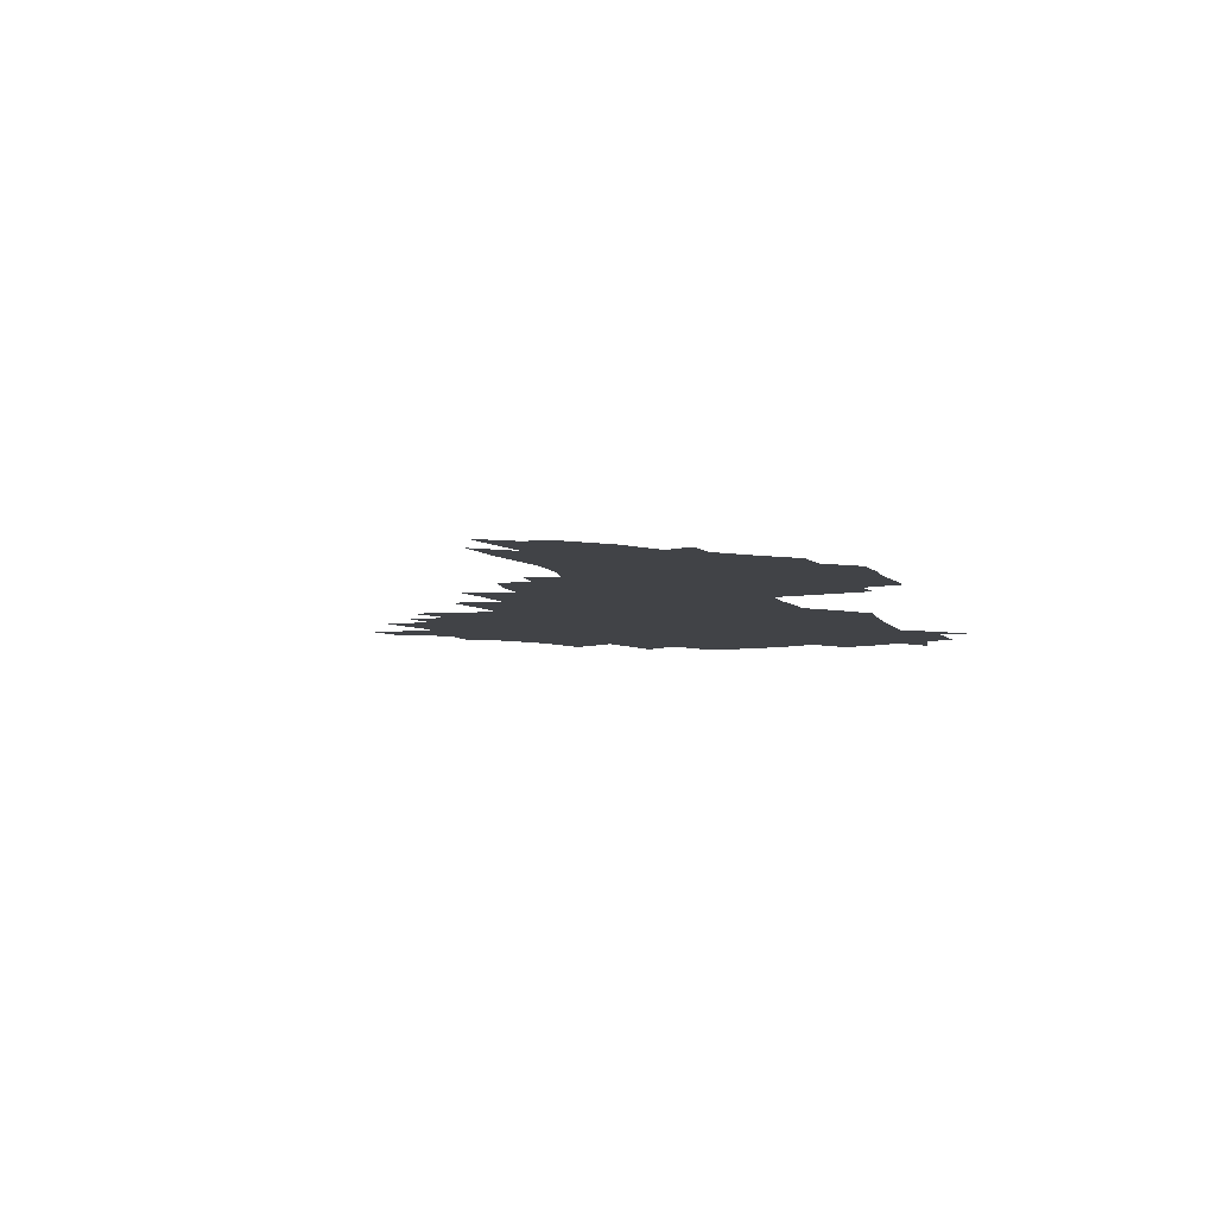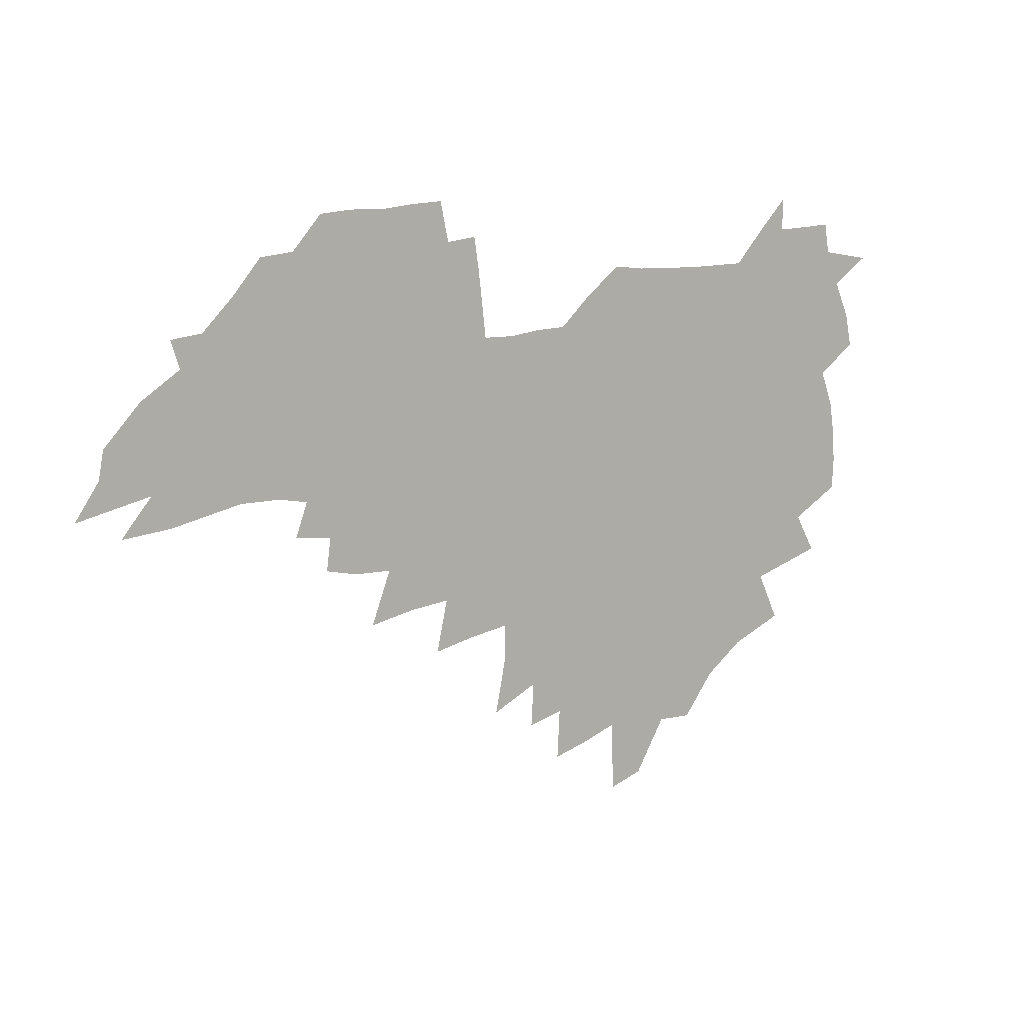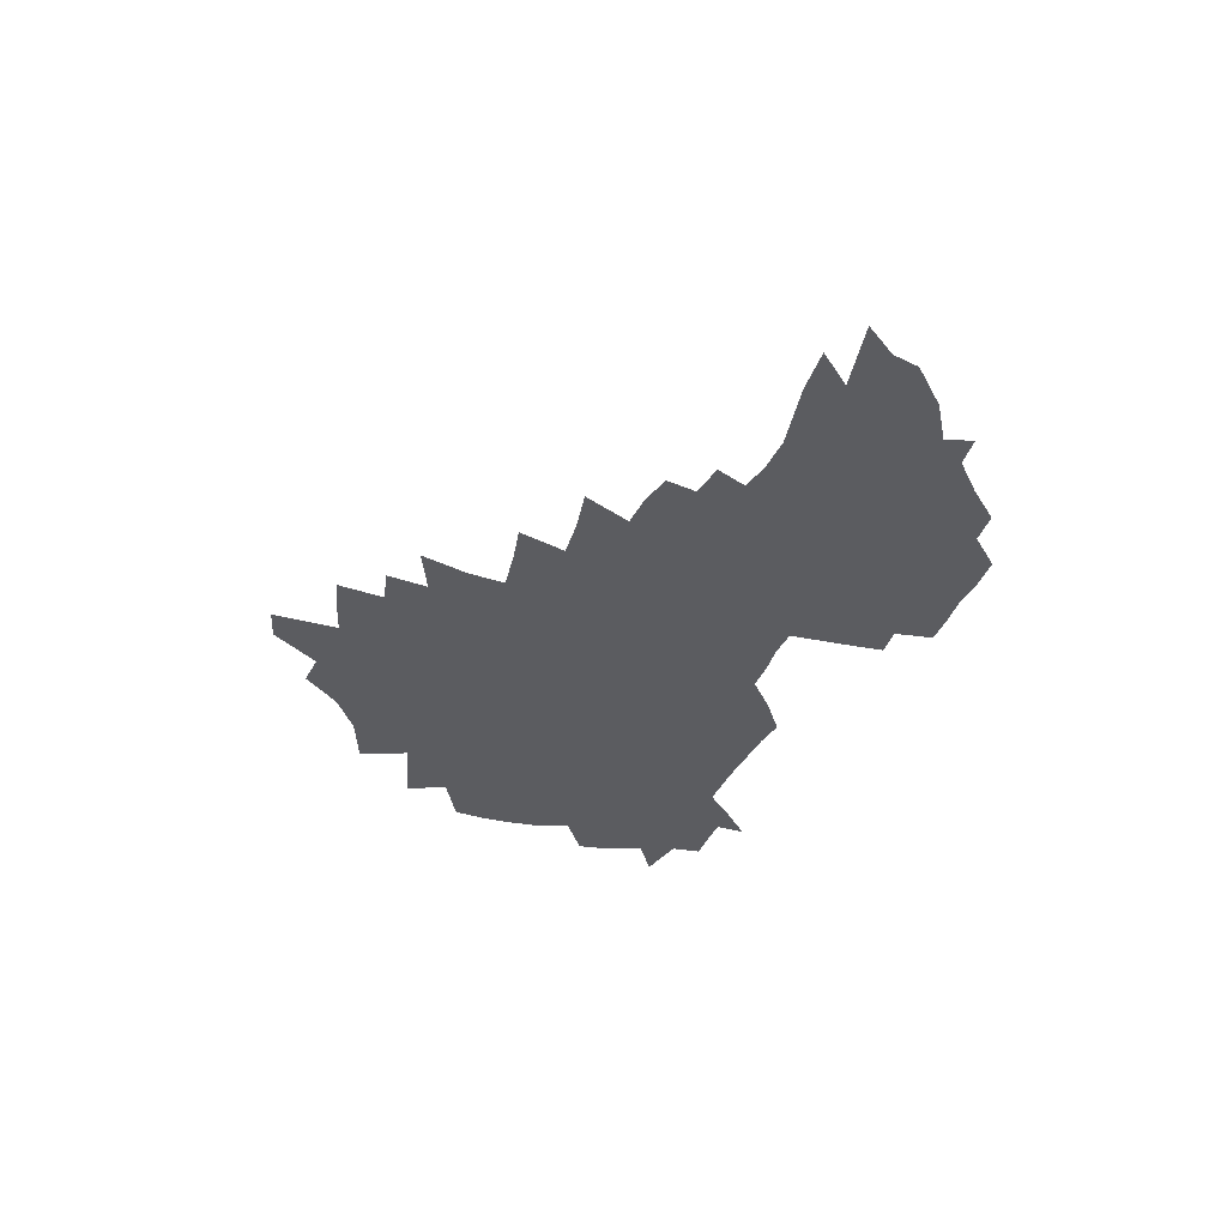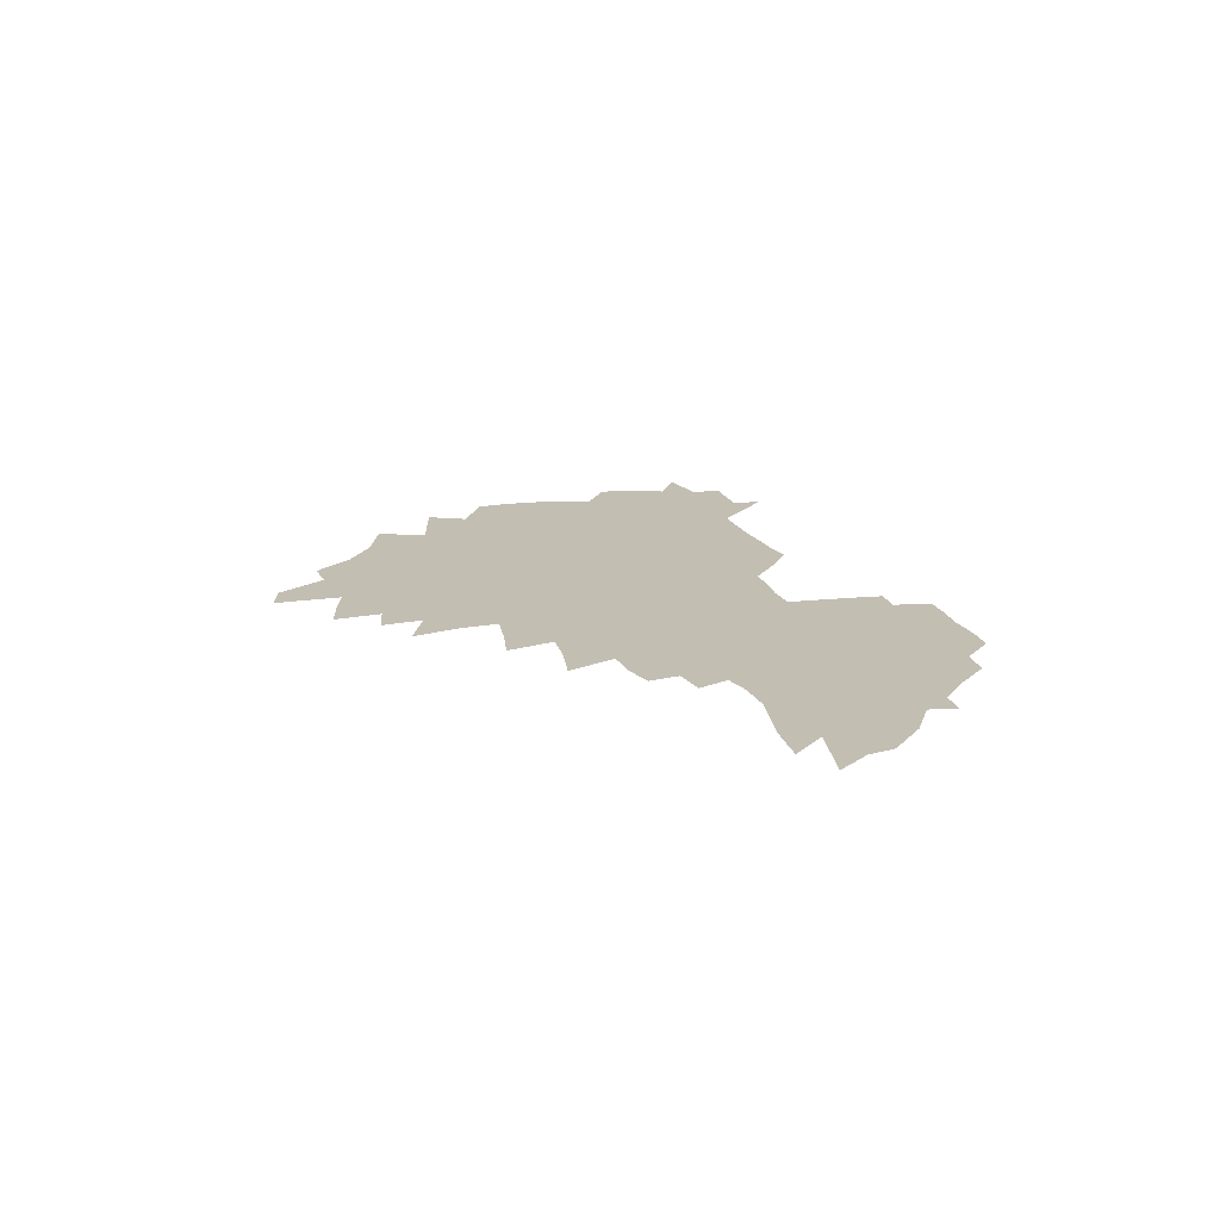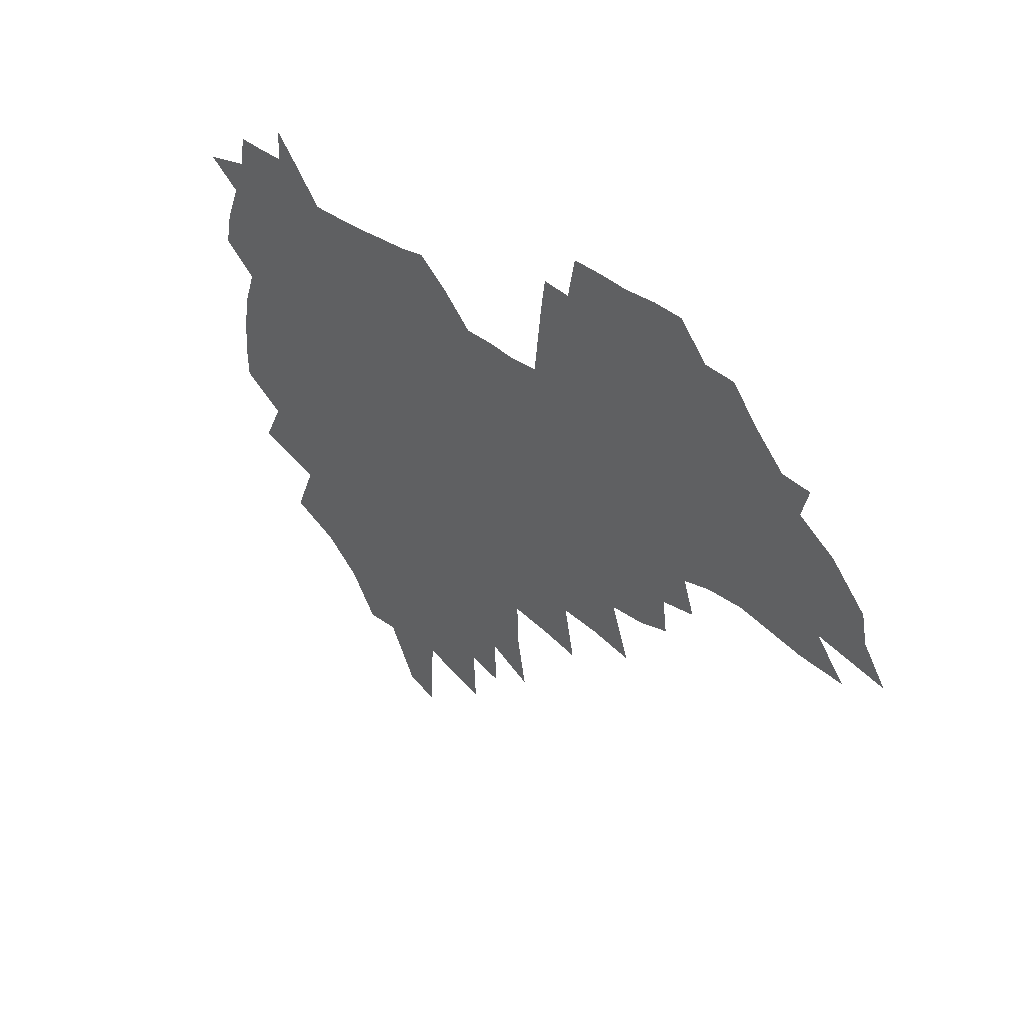
<metadata>
{"format":"obj","ext":"obj","renderer":"f3d","projection":"perspective","resolution":1024,"background":"white","views":[{"elev":-6.9,"azim":108.5,"up":"+Z"},{"elev":10.8,"azim":146.4,"up":"+Y"},{"elev":-35.1,"azim":67.7,"up":"+Z"},{"elev":17.5,"azim":71.4,"up":"+Z"},{"elev":33.5,"azim":46.2,"up":"+Y"}]}
</metadata>
<code>
v 205.4 265.7 0
v 212.6 222.3 0
v 215.6 237.2 0
v 222.7 253.4 0
v 229.1 269.6 0
v 231.3 283.4 0
v 222.1 149.7 0
v 221.5 164 0
v 222.4 178.5 0
v 224.7 193.2 0
v 230.5 208.8 0
v 233.9 223.7 0
v 235.5 238.4 0
v 239 253.5 0
v 242.9 268.6 0
v 245.1 282.4 0
v 234.9 119 0
v 244.4 136.4 0
v 247.9 151.4 0
v 248.2 165.5 0
v 246.1 179.6 0
v 246.4 194.2 0
v 247.6 208.7 0
v 251.8 224 0
v 252 238.4 0
v 253.7 252.9 0
v 255.9 267.2 0
v 259.3 281.8 0
v 259.5 296.1 0
v 258.4 86.79 0
v 268.3 108.4 0
v 269.1 123.6 0
v 275.4 139.9 0
v 278.2 153.9 0
v 273.6 167 0
v 268.6 180.7 0
v 264.4 194.8 0
v 266.8 209.3 0
v 268.6 223.9 0
v 269 238.2 0
v 270.4 252.7 0
v 272.2 267.1 0
v 273.5 281.2 0
v 282.3 76.31 0
v 288.7 96.44 0
v 289.3 111.4 0
v 290.7 126.4 0
v 293.2 141.4 0
v 292.5 154.7 0
v 294.1 168.2 0
v 289.5 181.6 0
v 285.9 195.5 0
v 285 209.5 0
v 283.5 223.7 0
v 284.6 237.9 0
v 285 252.2 0
v 286.4 266.4 0
v 300.1 62.44 0
v 304 82.66 0
v 303.9 97.1 0
v 305.5 112.8 0
v 306.9 127.7 0
v 308.8 142.5 0
v 307.9 155.4 0
v 309.5 169.1 0
v 309.1 182 0
v 305.1 195.7 0
v 304.3 209.4 0
v 302.8 223.4 0
v 301.3 237.6 0
v 301.6 251.8 0
v 301.7 265.9 0
v 314.2 43.28 0
v 317.7 66.65 0
v 318.8 83.35 0
v 319.5 98.63 0
v 320.3 113.6 0
v 321.4 128.4 0
v 323.6 143.8 0
v 324.4 157.1 0
v 323.4 169.6 0
v 323.1 182.7 0
v 322.6 195.8 0
v 321 209.4 0
v 321 222.9 0
v 318.8 237.1 0
v 317.6 251.3 0
v 317 265.6 0
v 330.1 43.76 0
v 332.8 68.14 0
v 333.6 84.63 0
v 334 99.37 0
v 335.6 115.8 0
v 335.9 129.5 0
v 336.3 143 0
v 336.6 156.7 0
v 337.7 170.5 0
v 337.2 183.1 0
v 336.5 196 0
v 335.2 209.6 0
v 334.6 223.2 0
v 334 236.9 0
v 333.3 250.8 0
v 331.3 266.1 0
v 344.2 19.42 0
v 345.9 47.57 0
v 346.8 67.25 0
v 347.6 84.84 0
v 347.9 99.33 0
v 348.7 115.5 0
v 349 128.5 0
v 349.5 143.1 0
v 349.9 157.3 0
v 350 170.8 0
v 349.9 183.3 0
v 349.4 196.4 0
v 348.8 209.8 0
v 347.9 223.5 0
v 348.1 237.1 0
v 347.1 251 0
v 345.7 266.3 0
v 359.4 14.23 0
v 360.6 45.82 0
v 361.3 62.97 0
v 361.4 82.77 0
v 361.7 98.98 0
v 362 114.2 0
v 362.4 128.5 0
v 362.7 142.5 0
v 362.9 156.4 0
v 363.1 169.9 0
v 362.8 183.4 0
v 362.6 196.7 0
v 362.3 210.1 0
v 362 223.7 0
v 361.5 237.8 0
v 360.6 252.1 0
v 359.8 267.8 0
v 361 286 0
v 376.6 39.99 0
v 376 61.24 0
v 375.3 82.34 0
v 375.7 97.03 0
v 376 112.1 0
v 375.9 127.3 0
v 376.6 141 0
v 376.6 155.2 0
v 376.1 170.1 0
v 376.1 183.3 0
v 376 196.7 0
v 375.8 210.3 0
v 375.6 224.2 0
v 375.9 239.8 0
v 375.7 255.3 0
v 392.6 35.26 0
v 391.4 57.81 0
v 390.3 78.36 0
v 390.1 94.78 0
v 390.1 110.5 0
v 390.3 125.3 0
v 391.1 139.2 0
v 390.9 153.6 0
v 389.4 169.8 0
v 389.3 183.3 0
v 389.4 196.7 0
v 389.4 210.4 0
v 389.5 224.4 0
v 390.5 241.3 0
v 407.7 53.49 0
v 406.6 73.32 0
v 405 92.43 0
v 405.9 107.3 0
v 405.9 122.6 0
v 406.3 137.3 0
v 405.5 152.7 0
v 404.7 167.9 0
v 403.7 182.5 0
v 403.1 196.7 0
v 403.1 210.4 0
v 403.2 224 0
v 404.6 240.7 0
v 427.6 62.82 0
v 422.9 86.6 0
v 422.4 104 0
v 423.8 118.7 0
v 421.4 136.6 0
v 420.7 151.5 0
v 419 167.5 0
v 418 182.1 0
v 416.9 196.7 0
v 416.8 210.4 0
v 417.3 224.2 0
v 418.5 238.7 0
v 441.2 100.9 0
v 438.7 120 0
v 437.7 135.2 0
v 435.7 151.3 0
v 433.5 167.6 0
v 432.6 181.7 0
v 430.6 196.9 0
v 431.5 210.4 0
v 431.2 224 0
v 433 238.8 0
v 434.7 253.5 0
v 436.8 270.4 0
v 438.8 284.2 0
v 459.5 96.68 0
v 454.5 120 0
v 452.7 136.1 0
v 450.4 152.2 0
v 448.2 167.7 0
v 446.9 182.1 0
v 445.3 196.6 0
v 445.9 210.2 0
v 445.1 223.9 0
v 446.7 238 0
v 448.3 252.4 0
v 450.7 267.9 0
v 452.6 282.4 0
v 456.4 300.5 0
v 472.9 118 0
v 468.1 137.2 0
v 465.3 153 0
v 462.1 169.1 0
v 461 183 0
v 460.8 196.7 0
v 459.4 210.6 0
v 457.9 223.7 0
v 461.9 238.6 0
v 463.9 253 0
v 464.6 266.9 0
v 466.9 281.6 0
v 471.1 299.5 0
v 493.3 113.7 0
v 484.5 137.6 0
v 480.7 154 0
v 478.8 168.6 0
v 476.2 183.3 0
v 475.8 197.1 0
v 475.5 210.8 0
v 475.5 224.6 0
v 477.5 238.8 0
v 478 252.6 0
v 480.3 267.1 0
v 482.6 282 0
v 485.5 297.8 0
v 501.5 138 0
v 496.7 155 0
v 493.3 170 0
v 491.3 183.9 0
v 490.7 197.4 0
v 491 211 0
v 491.1 224.7 0
v 492.2 238.5 0
v 493.6 252.5 0
v 496.9 267.6 0
v 497.7 281.5 0
v 501.6 298 0
v 516.1 141.1 0
v 514.1 156 0
v 509.2 171.1 0
v 507.3 184.6 0
v 503.9 198.4 0
v 504.3 211.1 0
v 506.9 224.9 0
v 506.9 238.3 0
v 508.5 252.1 0
v 512.2 267.1 0
v 511.7 280.6 0
v 516.5 296.6 0
v 530.9 157.8 0
v 525.5 172.9 0
v 523 185.7 0
v 522.5 198.5 0
v 520.3 211.6 0
v 521.4 224.7 0
v 520.6 238 0
v 522.6 251.4 0
v 525.7 266 0
v 530 281.1 0
v 538.8 175.4 0
v 537.5 186.9 0
v 536.6 199.2 0
v 535.3 211.9 0
v 535 224.6 0
v 539.3 238 0
v 538.8 251.2 0
v 541.5 265 0
v 545.4 279.4 0
v 557.1 175.4 0
v 553.7 187.5 0
v 551.6 199.6 0
v 550.9 211.8 0
v 552.3 224.3 0
v 554.9 237.2 0
v 555.8 250.3 0
v 558.4 263.8 0
v 589.7 168.2 0
v 571.4 187.2 0
v 568.8 199.4 0
v 567.9 211.3 0
v 569.3 223.5 0
v 568.7 236.2 0
v 573 249 0
v 612 165.9 0
v 598 182.9 0
v 589.8 197.4 0
v 585.1 210.5 0
v 584.1 222.6 0
v 583.4 234.7 0
v 587.5 247.2 0
v 632 175 0
v 621 191.3 0
v 618.5 204.2 0
v 601.6 222.5 0
f 4 5 1
f 11 12 2
f 2 12 3
f 12 13 3
f 3 13 4
f 13 14 4
f 4 14 5
f 14 15 5
f 5 15 6
f 15 16 6
f 18 19 7
f 7 19 8
f 19 20 8
f 8 20 9
f 20 21 9
f 9 21 10
f 21 22 10
f 10 22 11
f 22 23 11
f 11 23 12
f 23 24 12
f 12 24 13
f 24 25 13
f 13 25 14
f 25 26 14
f 14 26 15
f 26 27 15
f 15 27 16
f 27 28 16
f 31 32 17
f 17 32 18
f 32 33 18
f 18 33 19
f 33 34 19
f 19 34 20
f 34 35 20
f 20 35 21
f 35 36 21
f 21 36 22
f 36 37 22
f 22 37 23
f 37 38 23
f 23 38 24
f 38 39 24
f 24 39 25
f 39 40 25
f 25 40 26
f 40 41 26
f 26 41 27
f 41 42 27
f 27 42 28
f 42 43 28
f 28 43 29
f 44 45 30
f 30 45 31
f 45 46 31
f 31 46 32
f 46 47 32
f 32 47 33
f 47 48 33
f 33 48 34
f 48 49 34
f 34 49 35
f 49 50 35
f 35 50 36
f 50 51 36
f 36 51 37
f 51 52 37
f 37 52 38
f 52 53 38
f 38 53 39
f 53 54 39
f 39 54 40
f 54 55 40
f 40 55 41
f 55 56 41
f 41 56 42
f 56 57 42
f 42 57 43
f 58 59 44
f 44 59 45
f 59 60 45
f 45 60 46
f 60 61 46
f 46 61 47
f 61 62 47
f 47 62 48
f 62 63 48
f 48 63 49
f 63 64 49
f 49 64 50
f 64 65 50
f 50 65 51
f 65 66 51
f 51 66 52
f 66 67 52
f 52 67 53
f 67 68 53
f 53 68 54
f 68 69 54
f 54 69 55
f 69 70 55
f 55 70 56
f 70 71 56
f 56 71 57
f 71 72 57
f 73 74 58
f 58 74 59
f 74 75 59
f 59 75 60
f 75 76 60
f 60 76 61
f 76 77 61
f 61 77 62
f 77 78 62
f 62 78 63
f 78 79 63
f 63 79 64
f 79 80 64
f 64 80 65
f 80 81 65
f 65 81 66
f 81 82 66
f 66 82 67
f 82 83 67
f 67 83 68
f 83 84 68
f 68 84 69
f 84 85 69
f 69 85 70
f 85 86 70
f 70 86 71
f 86 87 71
f 71 87 72
f 87 88 72
f 73 89 74
f 89 90 74
f 74 90 75
f 90 91 75
f 75 91 76
f 91 92 76
f 76 92 77
f 92 93 77
f 77 93 78
f 93 94 78
f 78 94 79
f 94 95 79
f 79 95 80
f 95 96 80
f 80 96 81
f 96 97 81
f 81 97 82
f 97 98 82
f 82 98 83
f 98 99 83
f 83 99 84
f 99 100 84
f 84 100 85
f 100 101 85
f 85 101 86
f 101 102 86
f 86 102 87
f 102 103 87
f 87 103 88
f 103 104 88
f 105 106 89
f 89 106 90
f 106 107 90
f 90 107 91
f 107 108 91
f 91 108 92
f 108 109 92
f 92 109 93
f 109 110 93
f 93 110 94
f 110 111 94
f 94 111 95
f 111 112 95
f 95 112 96
f 112 113 96
f 96 113 97
f 113 114 97
f 97 114 98
f 114 115 98
f 98 115 99
f 115 116 99
f 99 116 100
f 116 117 100
f 100 117 101
f 117 118 101
f 101 118 102
f 118 119 102
f 102 119 103
f 119 120 103
f 103 120 104
f 120 121 104
f 105 122 106
f 122 123 106
f 106 123 107
f 123 124 107
f 107 124 108
f 124 125 108
f 108 125 109
f 125 126 109
f 109 126 110
f 126 127 110
f 110 127 111
f 127 128 111
f 111 128 112
f 128 129 112
f 112 129 113
f 129 130 113
f 113 130 114
f 130 131 114
f 114 131 115
f 131 132 115
f 115 132 116
f 132 133 116
f 116 133 117
f 133 134 117
f 117 134 118
f 134 135 118
f 118 135 119
f 135 136 119
f 119 136 120
f 136 137 120
f 120 137 121
f 137 138 121
f 123 140 124
f 140 141 124
f 124 141 125
f 141 142 125
f 125 142 126
f 142 143 126
f 126 143 127
f 143 144 127
f 127 144 128
f 144 145 128
f 128 145 129
f 145 146 129
f 129 146 130
f 146 147 130
f 130 147 131
f 147 148 131
f 131 148 132
f 148 149 132
f 132 149 133
f 149 150 133
f 133 150 134
f 150 151 134
f 134 151 135
f 151 152 135
f 135 152 136
f 152 153 136
f 136 153 137
f 153 154 137
f 137 154 138
f 140 155 141
f 155 156 141
f 141 156 142
f 156 157 142
f 142 157 143
f 157 158 143
f 143 158 144
f 158 159 144
f 144 159 145
f 159 160 145
f 145 160 146
f 160 161 146
f 146 161 147
f 161 162 147
f 147 162 148
f 162 163 148
f 148 163 149
f 163 164 149
f 149 164 150
f 164 165 150
f 150 165 151
f 165 166 151
f 151 166 152
f 166 167 152
f 152 167 153
f 167 168 153
f 153 168 154
f 156 169 157
f 169 170 157
f 157 170 158
f 170 171 158
f 158 171 159
f 171 172 159
f 159 172 160
f 172 173 160
f 160 173 161
f 173 174 161
f 161 174 162
f 174 175 162
f 162 175 163
f 175 176 163
f 163 176 164
f 176 177 164
f 164 177 165
f 177 178 165
f 165 178 166
f 178 179 166
f 166 179 167
f 179 180 167
f 167 180 168
f 180 181 168
f 170 182 171
f 182 183 171
f 171 183 172
f 183 184 172
f 172 184 173
f 184 185 173
f 173 185 174
f 185 186 174
f 174 186 175
f 186 187 175
f 175 187 176
f 187 188 176
f 176 188 177
f 188 189 177
f 177 189 178
f 189 190 178
f 178 190 179
f 190 191 179
f 179 191 180
f 191 192 180
f 180 192 181
f 192 193 181
f 184 194 185
f 194 195 185
f 185 195 186
f 195 196 186
f 186 196 187
f 196 197 187
f 187 197 188
f 197 198 188
f 188 198 189
f 198 199 189
f 189 199 190
f 199 200 190
f 190 200 191
f 200 201 191
f 191 201 192
f 201 202 192
f 192 202 193
f 202 203 193
f 194 207 195
f 207 208 195
f 195 208 196
f 208 209 196
f 196 209 197
f 209 210 197
f 197 210 198
f 210 211 198
f 198 211 199
f 211 212 199
f 199 212 200
f 212 213 200
f 200 213 201
f 213 214 201
f 201 214 202
f 214 215 202
f 202 215 203
f 215 216 203
f 203 216 204
f 216 217 204
f 204 217 205
f 217 218 205
f 205 218 206
f 218 219 206
f 208 221 209
f 221 222 209
f 209 222 210
f 222 223 210
f 210 223 211
f 223 224 211
f 211 224 212
f 224 225 212
f 212 225 213
f 225 226 213
f 213 226 214
f 226 227 214
f 214 227 215
f 227 228 215
f 215 228 216
f 228 229 216
f 216 229 217
f 229 230 217
f 217 230 218
f 230 231 218
f 218 231 219
f 231 232 219
f 219 232 220
f 232 233 220
f 221 234 222
f 234 235 222
f 222 235 223
f 235 236 223
f 223 236 224
f 236 237 224
f 224 237 225
f 237 238 225
f 225 238 226
f 238 239 226
f 226 239 227
f 239 240 227
f 227 240 228
f 240 241 228
f 228 241 229
f 241 242 229
f 229 242 230
f 242 243 230
f 230 243 231
f 243 244 231
f 231 244 232
f 244 245 232
f 232 245 233
f 245 246 233
f 235 247 236
f 247 248 236
f 236 248 237
f 248 249 237
f 237 249 238
f 249 250 238
f 238 250 239
f 250 251 239
f 239 251 240
f 251 252 240
f 240 252 241
f 252 253 241
f 241 253 242
f 253 254 242
f 242 254 243
f 254 255 243
f 243 255 244
f 255 256 244
f 244 256 245
f 256 257 245
f 245 257 246
f 257 258 246
f 247 259 248
f 259 260 248
f 248 260 249
f 260 261 249
f 249 261 250
f 261 262 250
f 250 262 251
f 262 263 251
f 251 263 252
f 263 264 252
f 252 264 253
f 264 265 253
f 253 265 254
f 265 266 254
f 254 266 255
f 266 267 255
f 255 267 256
f 267 268 256
f 256 268 257
f 268 269 257
f 257 269 258
f 269 270 258
f 260 271 261
f 271 272 261
f 261 272 262
f 272 273 262
f 262 273 263
f 273 274 263
f 263 274 264
f 274 275 264
f 264 275 265
f 275 276 265
f 265 276 266
f 276 277 266
f 266 277 267
f 277 278 267
f 267 278 268
f 278 279 268
f 268 279 269
f 279 280 269
f 269 280 270
f 272 281 273
f 281 282 273
f 273 282 274
f 282 283 274
f 274 283 275
f 283 284 275
f 275 284 276
f 284 285 276
f 276 285 277
f 285 286 277
f 277 286 278
f 286 287 278
f 278 287 279
f 287 288 279
f 279 288 280
f 288 289 280
f 281 290 282
f 290 291 282
f 282 291 283
f 291 292 283
f 283 292 284
f 292 293 284
f 284 293 285
f 293 294 285
f 285 294 286
f 294 295 286
f 286 295 287
f 295 296 287
f 287 296 288
f 296 297 288
f 288 297 289
f 290 298 291
f 298 299 291
f 291 299 292
f 299 300 292
f 292 300 293
f 300 301 293
f 293 301 294
f 301 302 294
f 294 302 295
f 302 303 295
f 295 303 296
f 303 304 296
f 296 304 297
f 298 305 299
f 305 306 299
f 299 306 300
f 306 307 300
f 300 307 301
f 307 308 301
f 301 308 302
f 308 309 302
f 302 309 303
f 309 310 303
f 303 310 304
f 310 311 304
f 306 312 307
f 312 313 307
f 307 313 308
f 313 314 308
f 308 314 309
f 314 315 309
f 309 315 310

</code>
